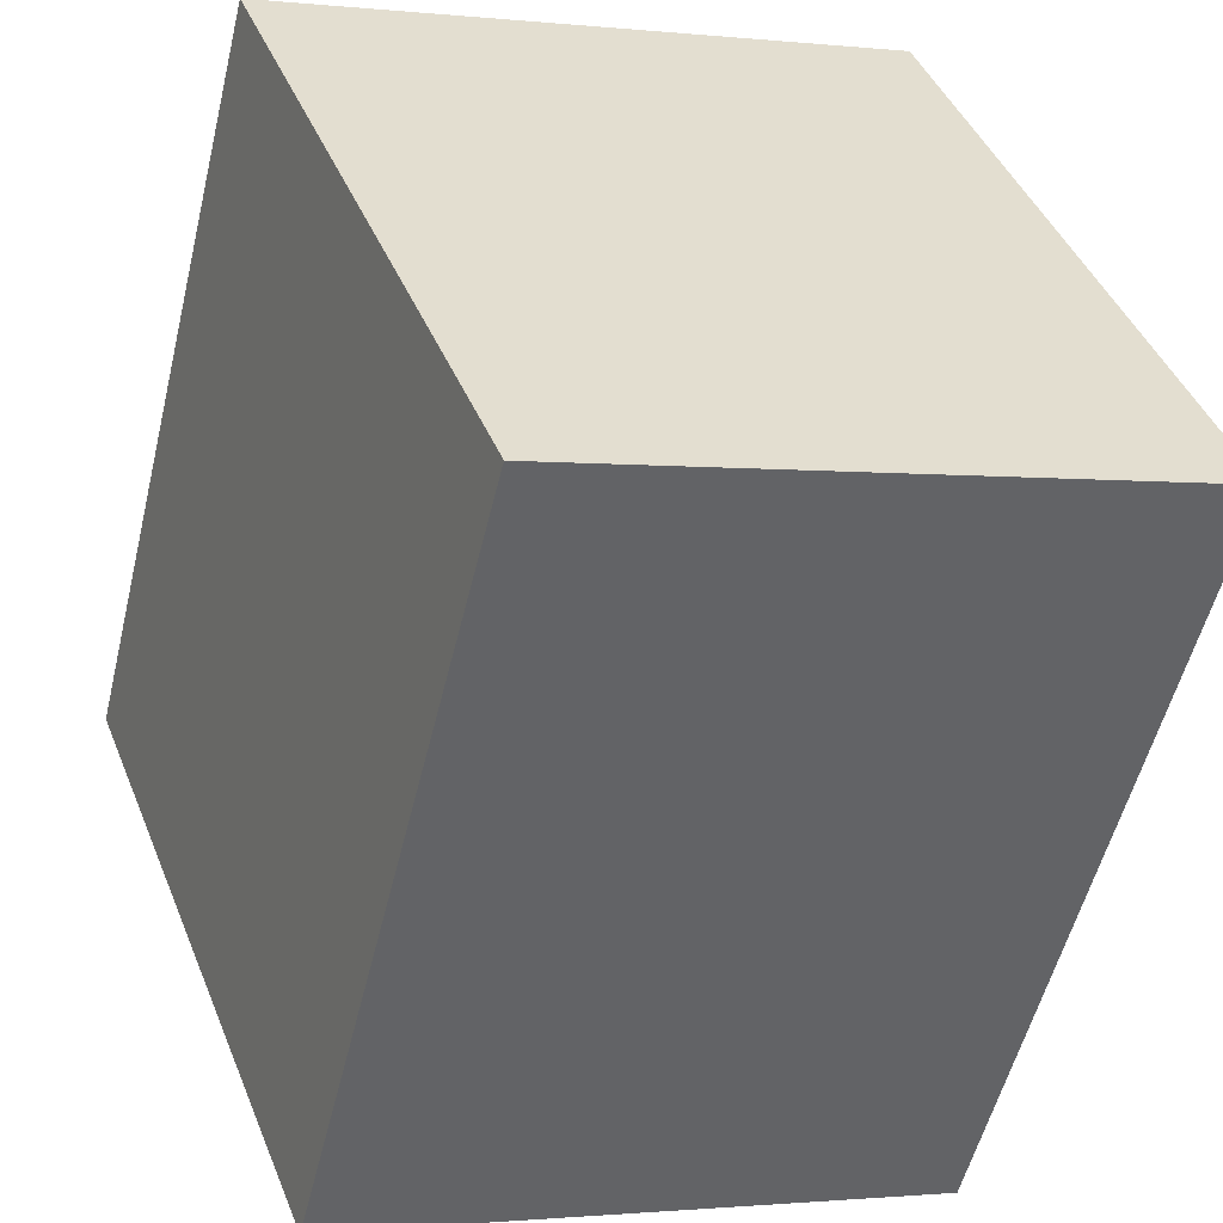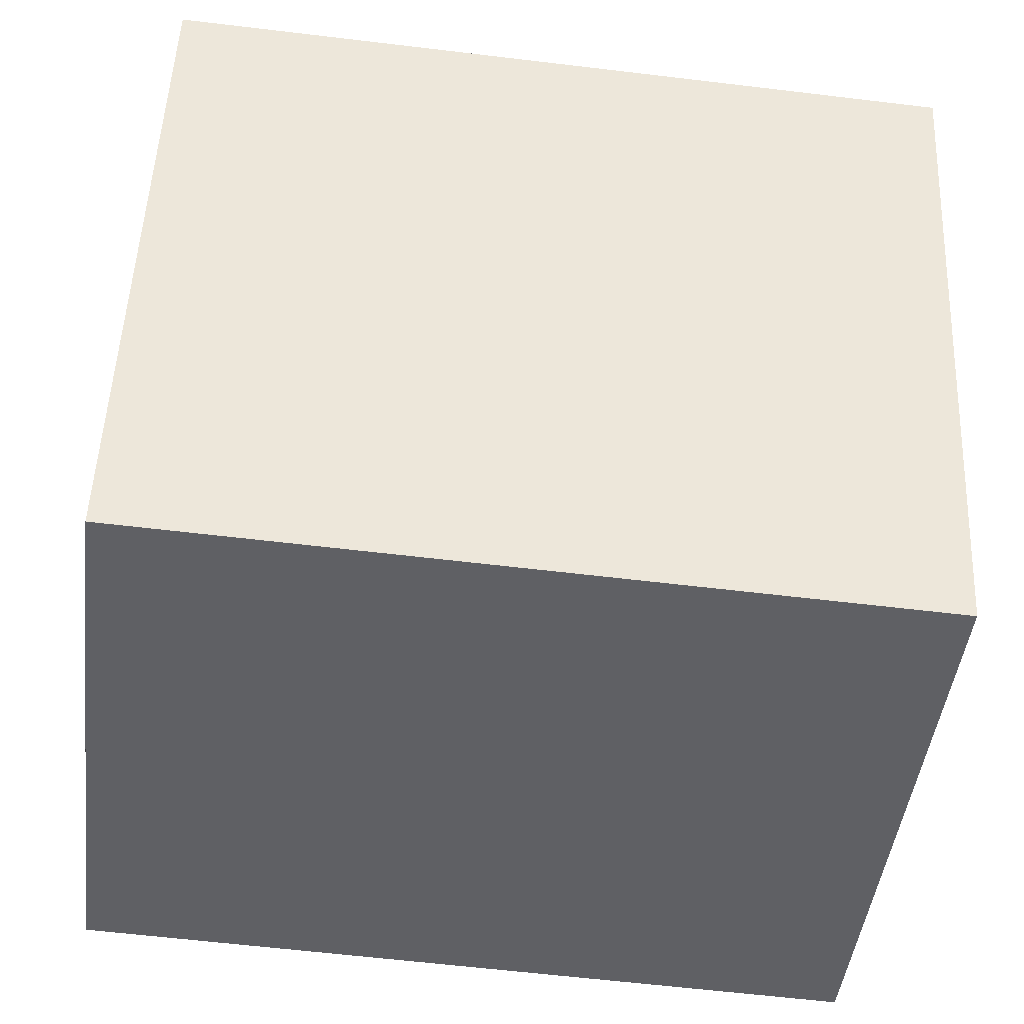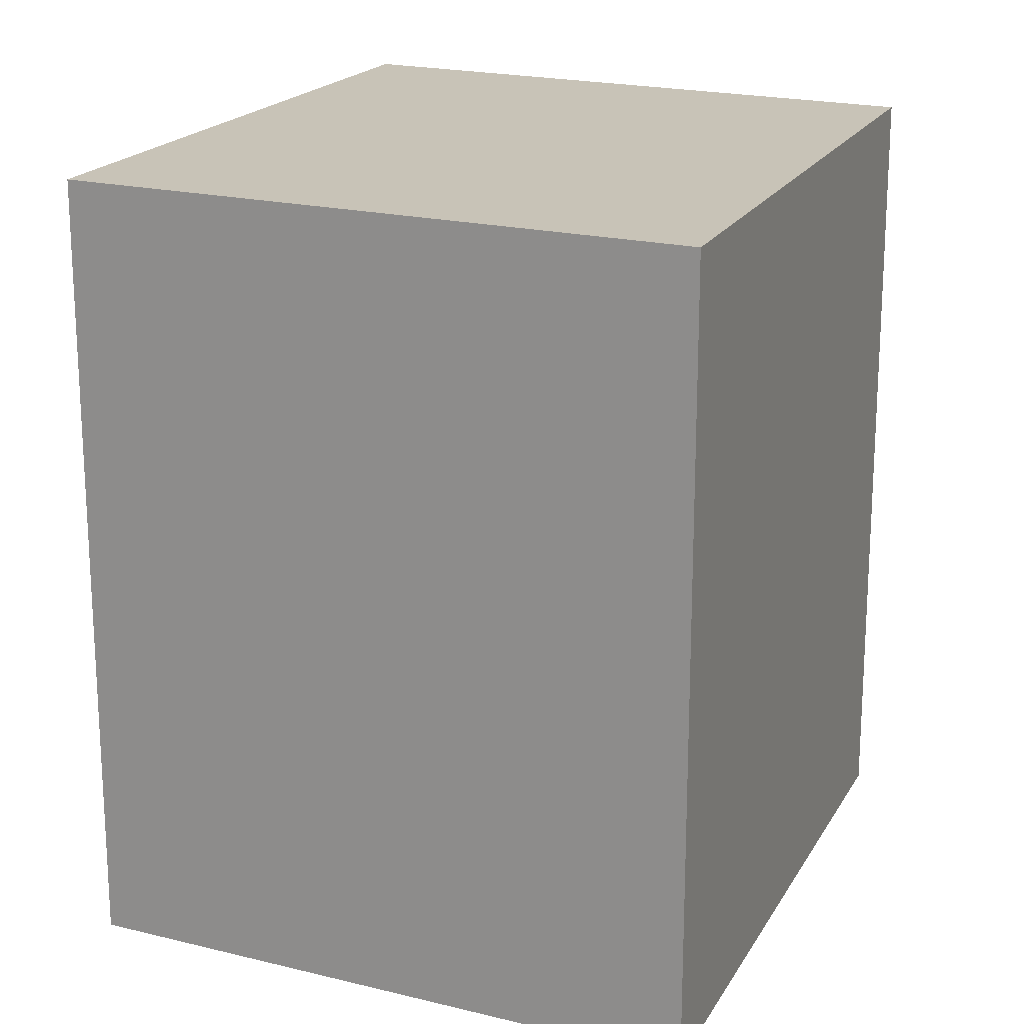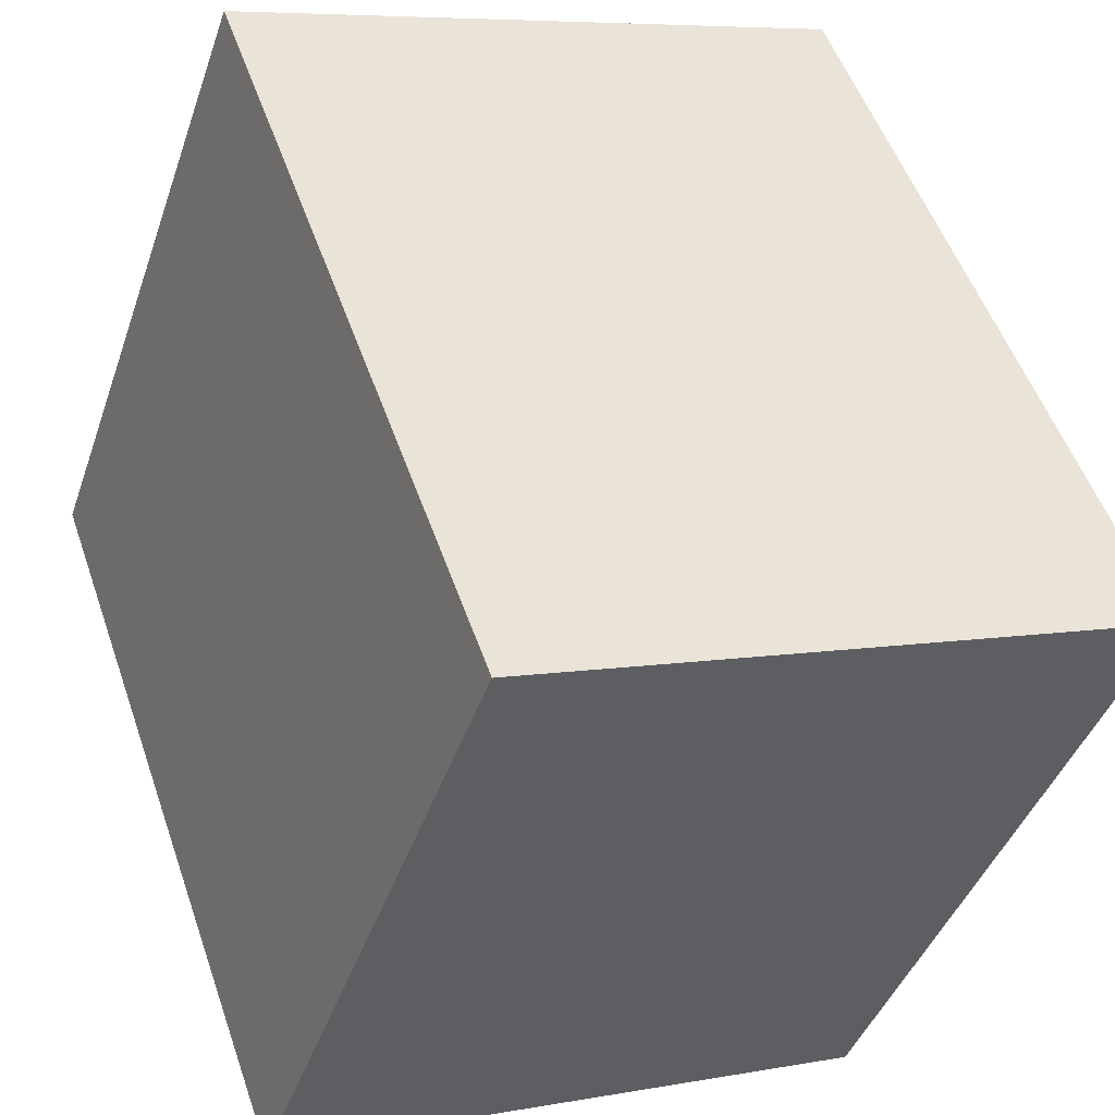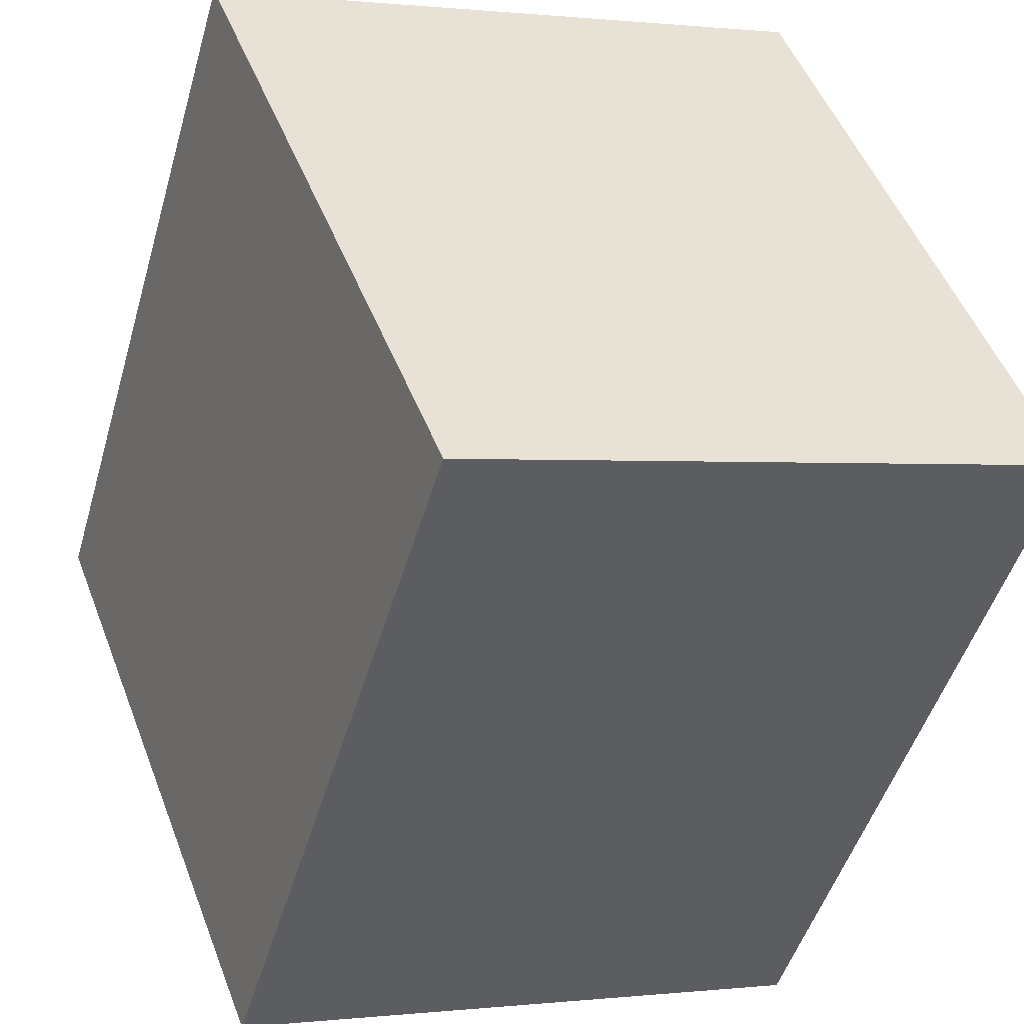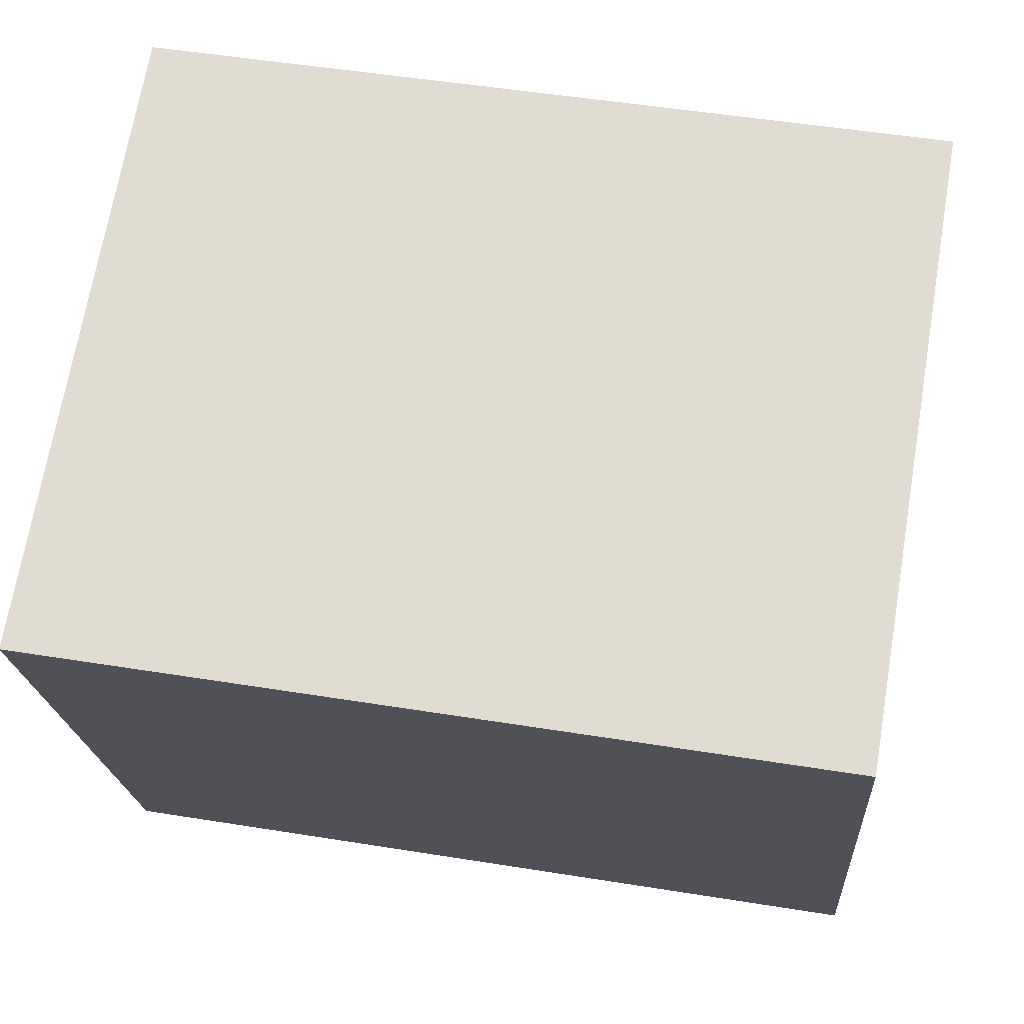
<metadata>
{"format":"obj","ext":"obj","renderer":"f3d","projection":"perspective","resolution":1024,"background":"white","views":[{"elev":-54.4,"azim":166.4,"up":"+Z"},{"elev":-61.1,"azim":83.0,"up":"+Z"},{"elev":19.6,"azim":42.9,"up":"+Y"},{"elev":52.3,"azim":-18.9,"up":"+Z"},{"elev":-48.3,"azim":164.0,"up":"+Z"},{"elev":50.0,"azim":100.1,"up":"+Z"}]}
</metadata>
<code>
v  1.217 4.164 3.406
v  3.112 4.164 -0.953
v  0 4.164 2.55e-16
v  4.411 4.164 2.365
v  0 0 0
v  1.217 -2.086e-16 3.406
v  4.411 -1.448e-16 2.365
v  3.112 5.835e-17 -0.953
g defaultobject
f 1 2 3
f 2 1 4
f 5 1 3
f 1 5 6
f 6 4 1
f 4 6 7
f 7 2 4
f 2 7 8
f 8 3 2
f 3 8 5
f 8 6 5
f 6 8 7

</code>
